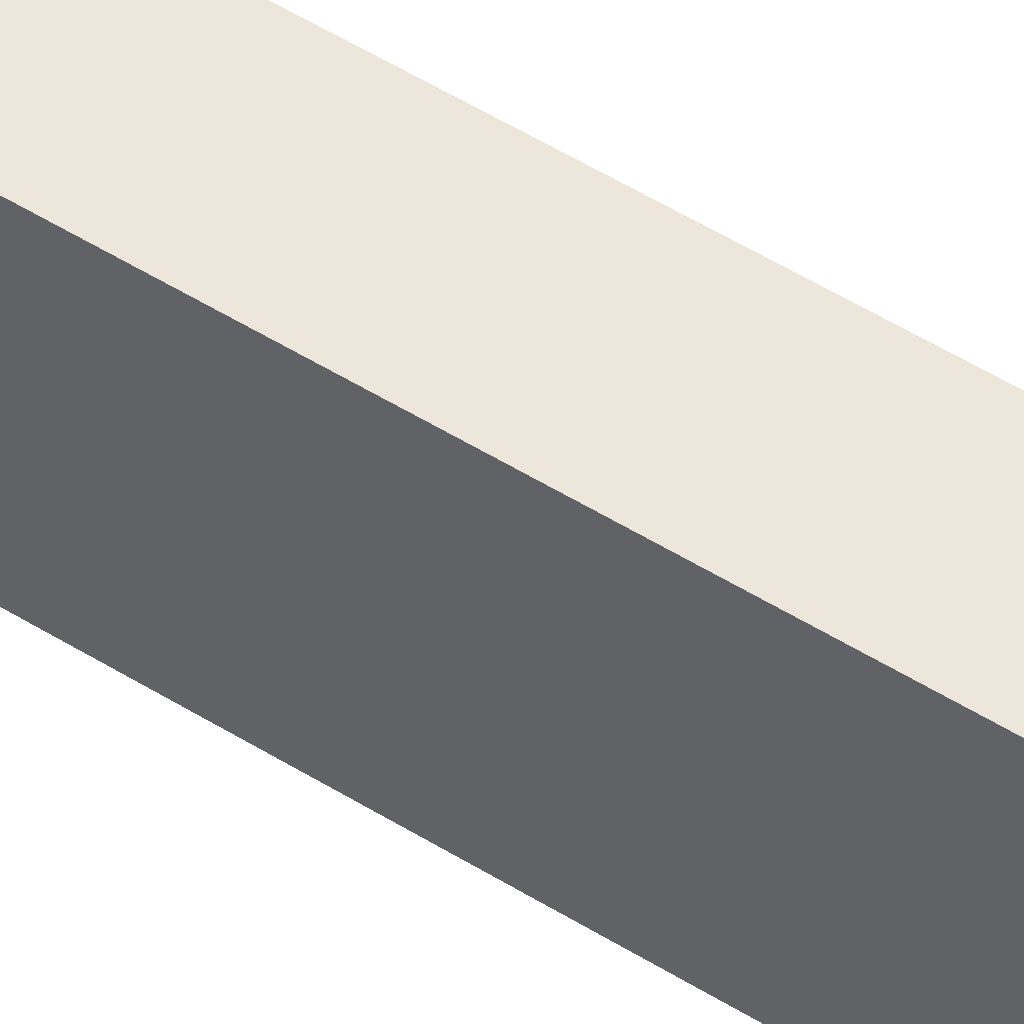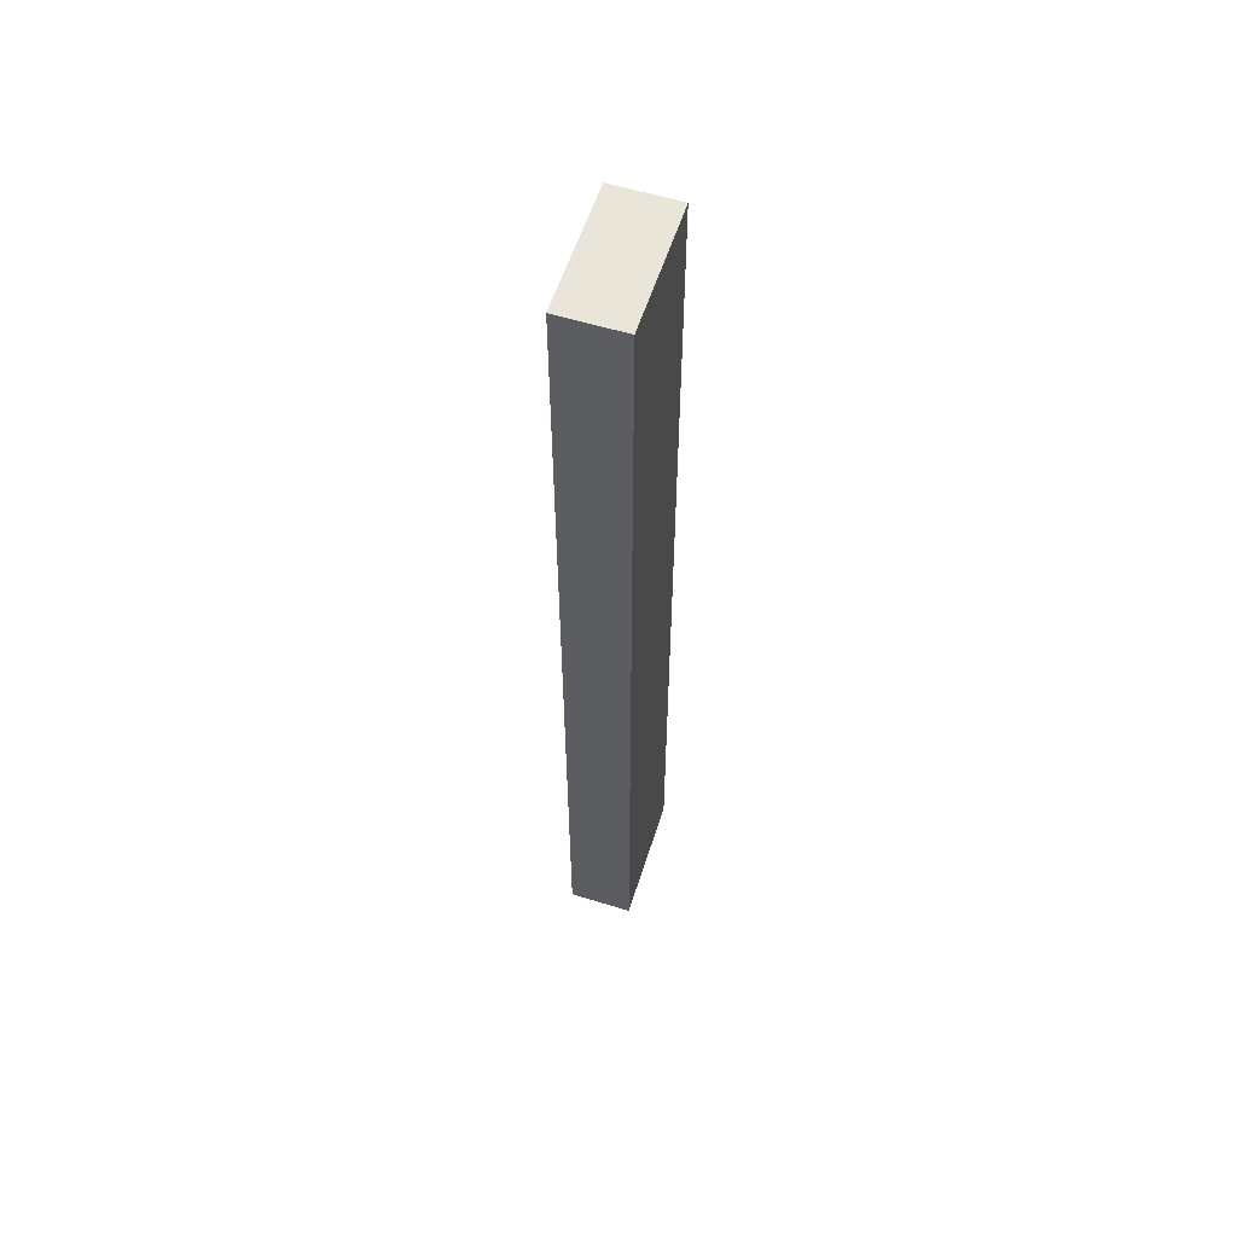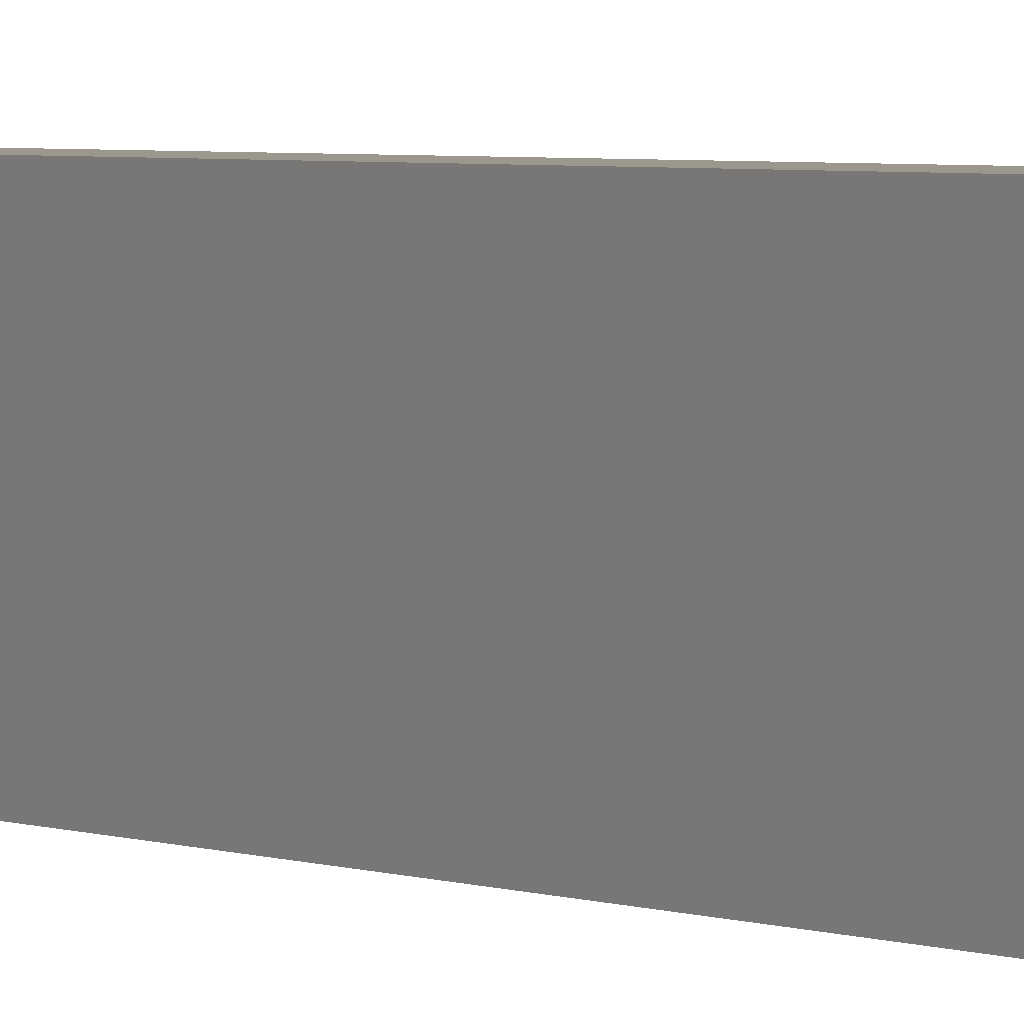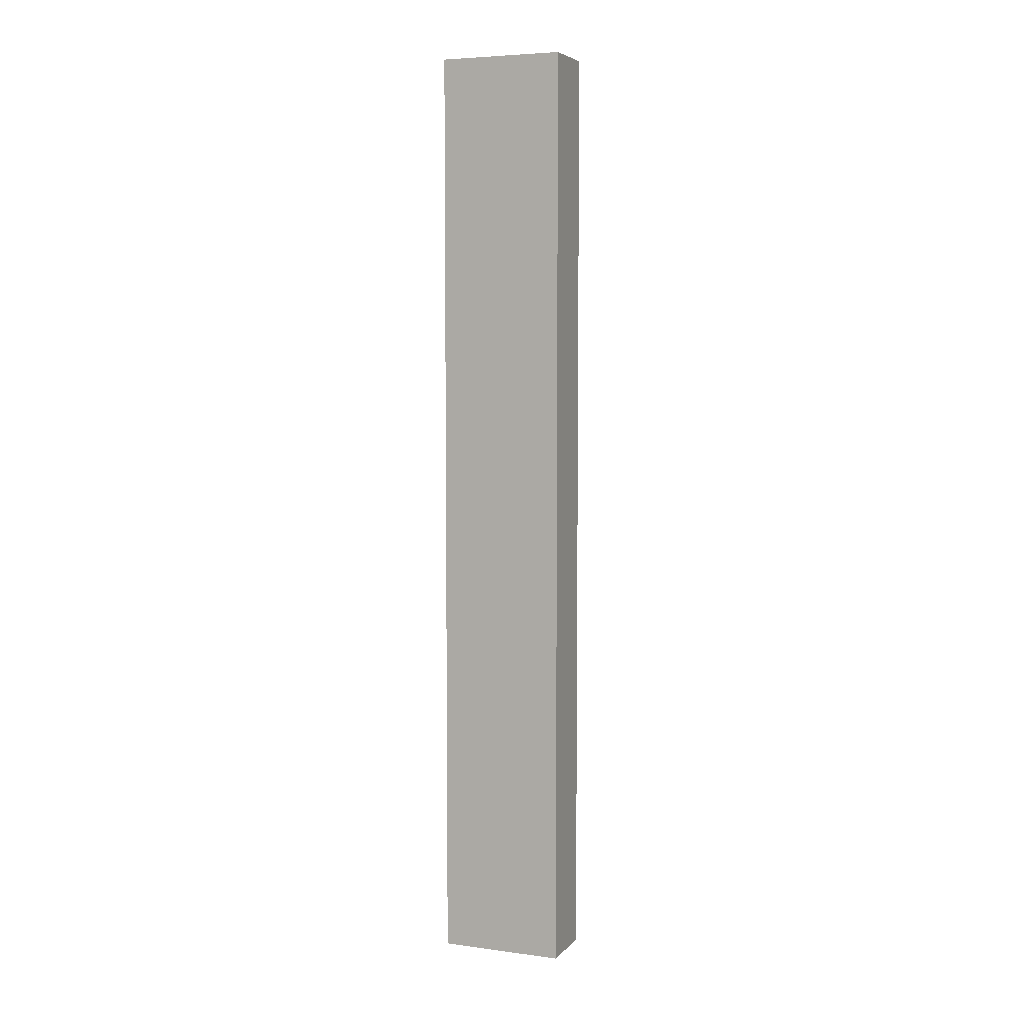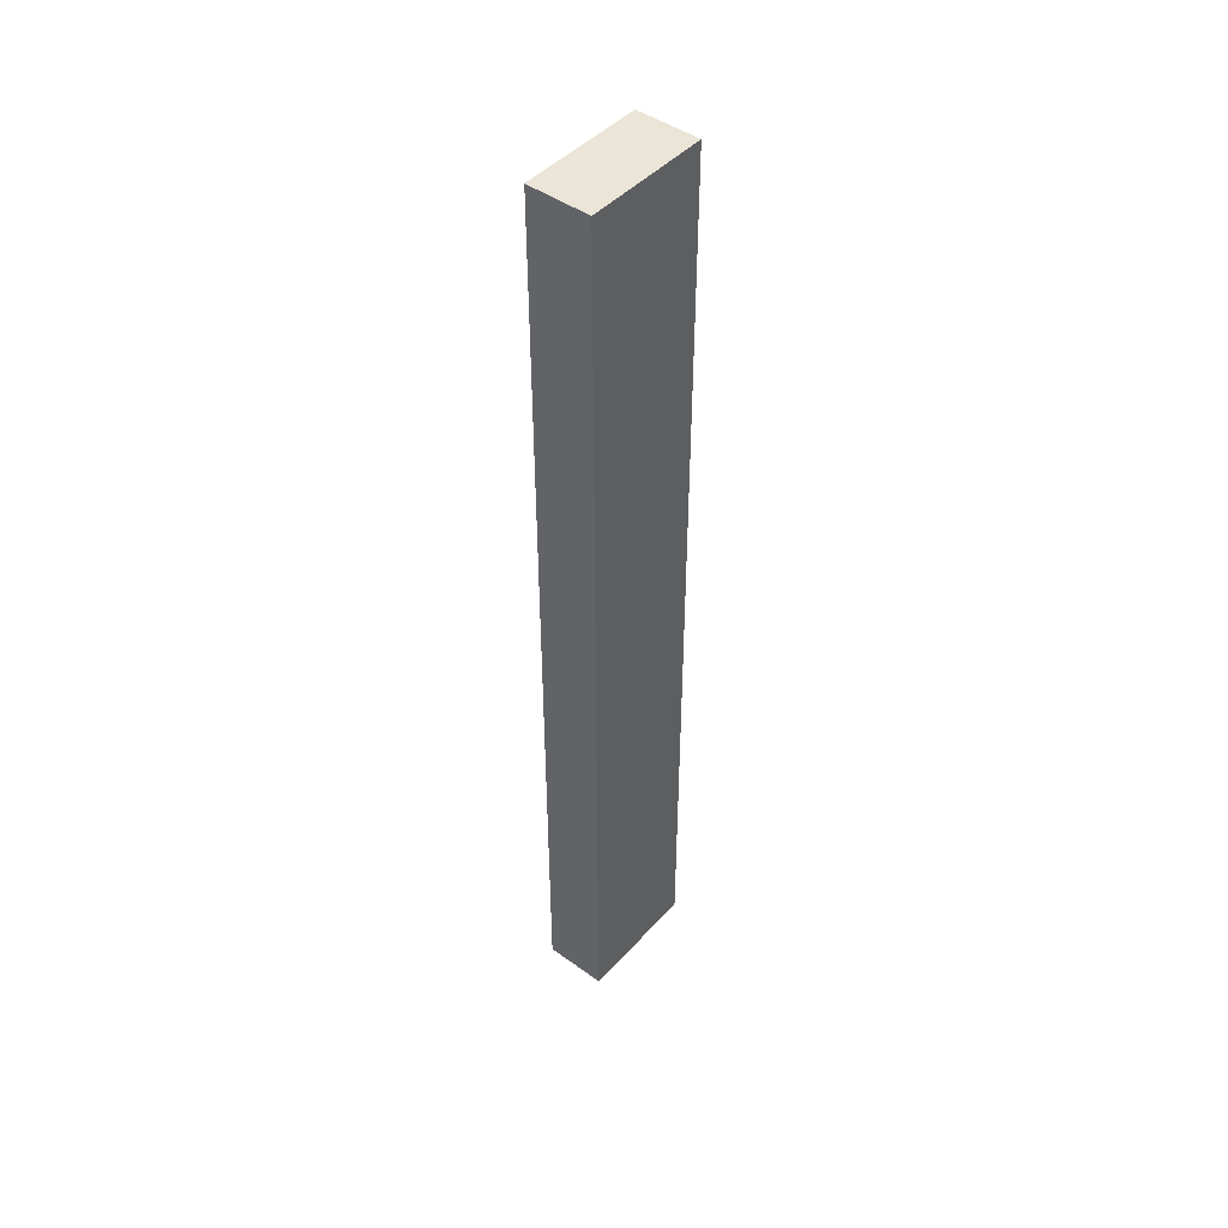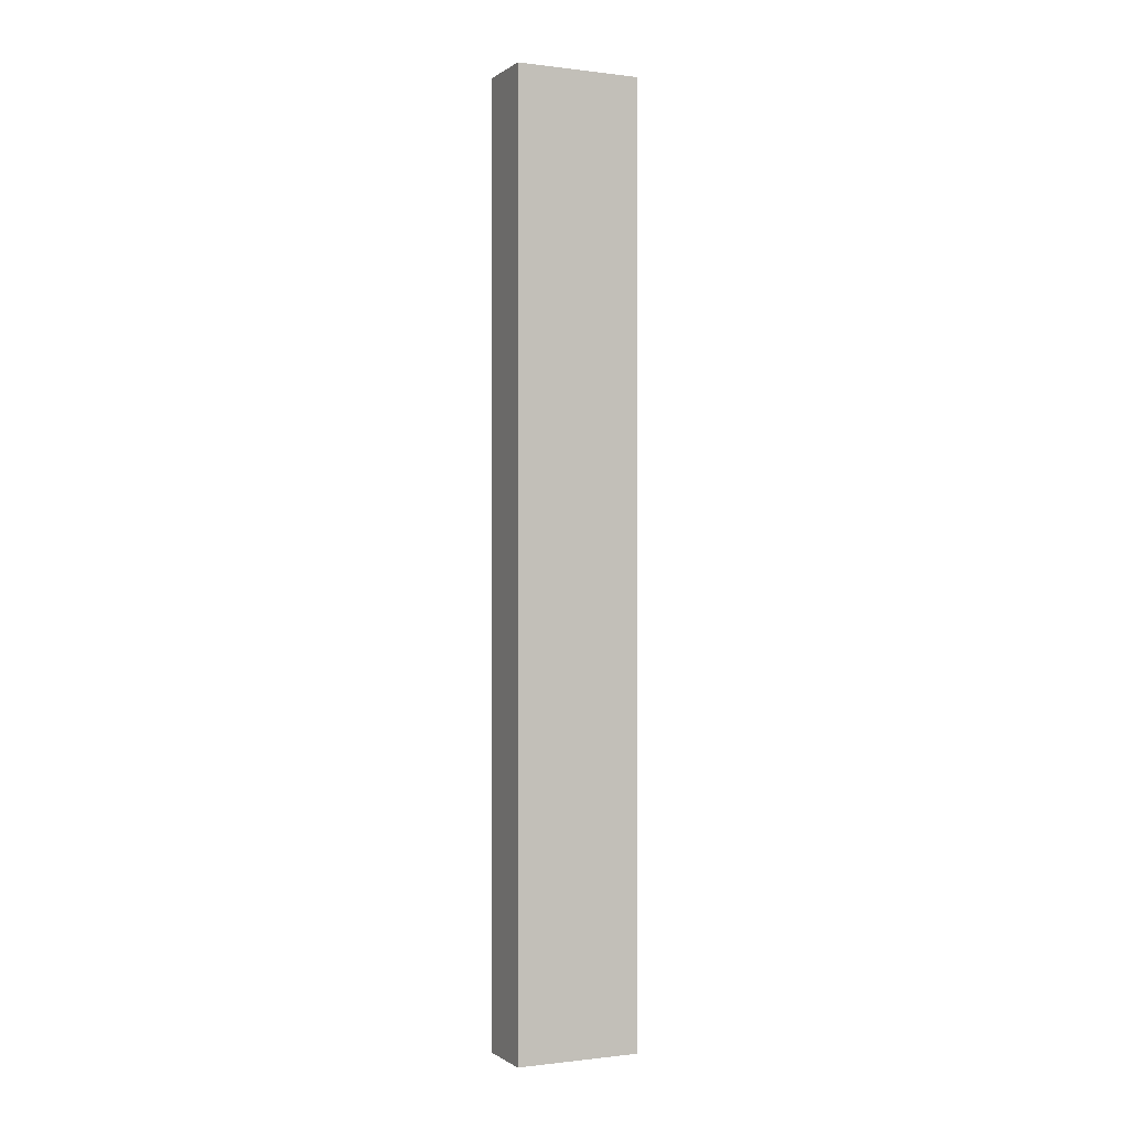
<metadata>
{"format":"obj","ext":"obj","renderer":"f3d","projection":"perspective","resolution":1024,"background":"white","views":[{"elev":52.9,"azim":123.7,"up":"+Z"},{"elev":58.0,"azim":17.7,"up":"+Y"},{"elev":2.6,"azim":-31.3,"up":"+Z"},{"elev":5.6,"azim":112.1,"up":"+Y"},{"elev":45.8,"azim":-140.5,"up":"+Y"},{"elev":-0.4,"azim":-114.9,"up":"+Y"}]}
</metadata>
<code>
v -0.02 0.023 -0.234
v -0.02 0.623 -0.234
v -0.02 0.023 -0.154
v -0.02 0.623 -0.154
v -0.02 0.623 -0.194
v -0.02 0.473 -0.154
v -0.02 0.473 -0.234
v -0.02 0.023 -0.194
v -0.02 0.323 -0.234
v -0.02 0.173 -0.234
v -0.02 0.173 -0.154
v -0.02 0.323 -0.154
v -0.02 0.023 -0.154
v -0.02 0.623 -0.154
v 0.02 0.023 -0.154
v 0.02 0.623 -0.154
v -0.02 0.473 -0.154
v -0.02 0.323 -0.154
v -0.02 0.173 -0.154
v 0.02 0.173 -0.154
v 0.02 0.323 -0.154
v 0.02 0.473 -0.154
v 0.02 0.623 -0.234
v 0.02 0.623 -0.154
v -0.02 0.623 -0.234
v -0.02 0.623 -0.154
v -0.02 0.623 -0.194
v 0.02 0.623 -0.194
v 0.02 0.023 -0.234
v 0.02 0.623 -0.234
v -0.02 0.023 -0.234
v -0.02 0.623 -0.234
v 0.02 0.473 -0.234
v 0.02 0.323 -0.234
v 0.02 0.173 -0.234
v -0.02 0.173 -0.234
v -0.02 0.323 -0.234
v -0.02 0.473 -0.234
v 0.02 0.023 -0.154
v 0.02 0.623 -0.154
v 0.02 0.023 -0.234
v 0.02 0.623 -0.234
v 0.02 0.623 -0.194
v 0.02 0.473 -0.234
v 0.02 0.473 -0.154
v 0.02 0.023 -0.194
v 0.02 0.173 -0.234
v 0.02 0.323 -0.234
v 0.02 0.323 -0.154
v 0.02 0.173 -0.154
v -0.02 0.023 -0.154
v -0.02 0.023 -0.234
v 0.02 0.023 -0.234
v -0.02 0.023 -0.194
v 0.02 0.023 -0.154
v 0.02 0.023 -0.194
f 10 1 8
f 9 10 11 12
f 7 9 12 6
f 7 5 2
f 10 8 11
f 4 5 6
f 6 5 7
f 3 11 8
f 19 13 15 20
f 17 18 21 22
f 14 17 22 16
f 18 19 20 21
f 28 23 25 27
f 24 28 27 26
f 35 29 31 36
f 33 34 37 38
f 30 33 38 32
f 34 35 36 37
f 50 39 46
f 49 50 47 48
f 45 49 48 44
f 45 43 40
f 50 46 47
f 42 43 44
f 44 43 45
f 41 47 46
f 54 56 55 51
f 52 53 56 54

</code>
